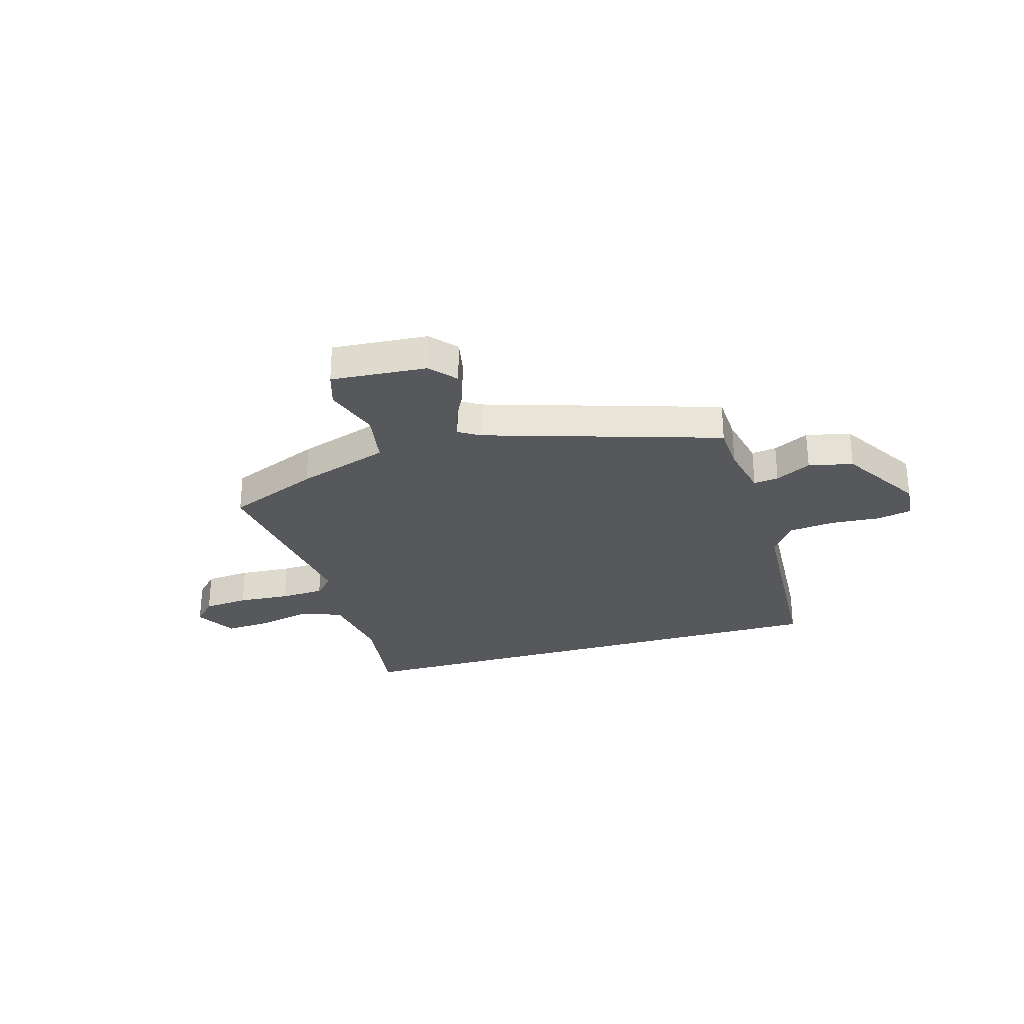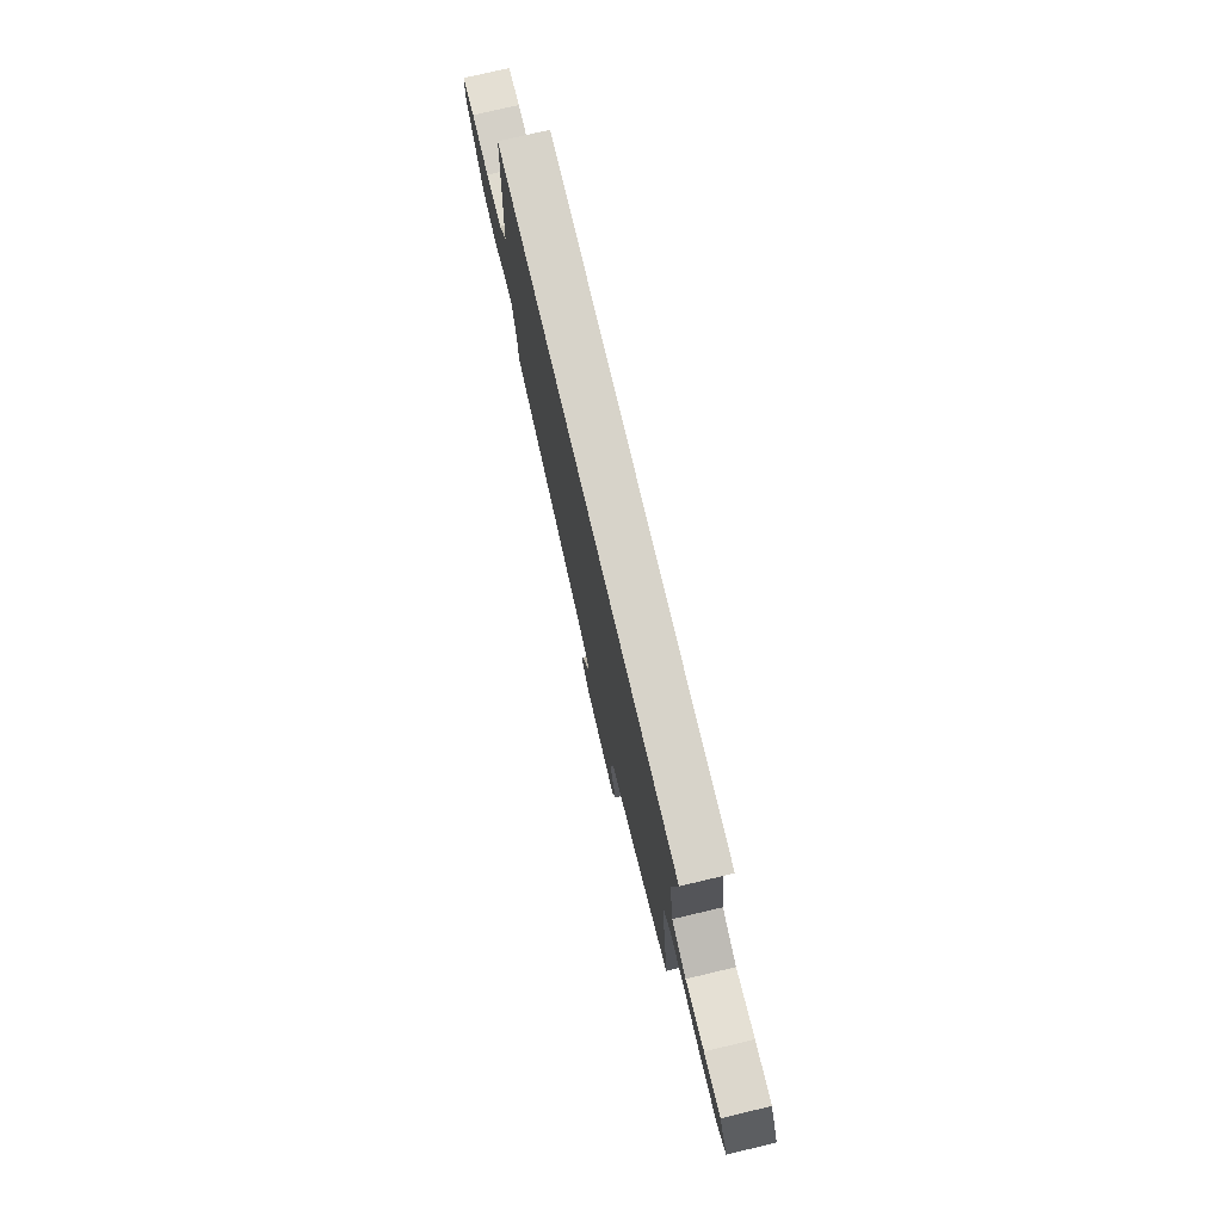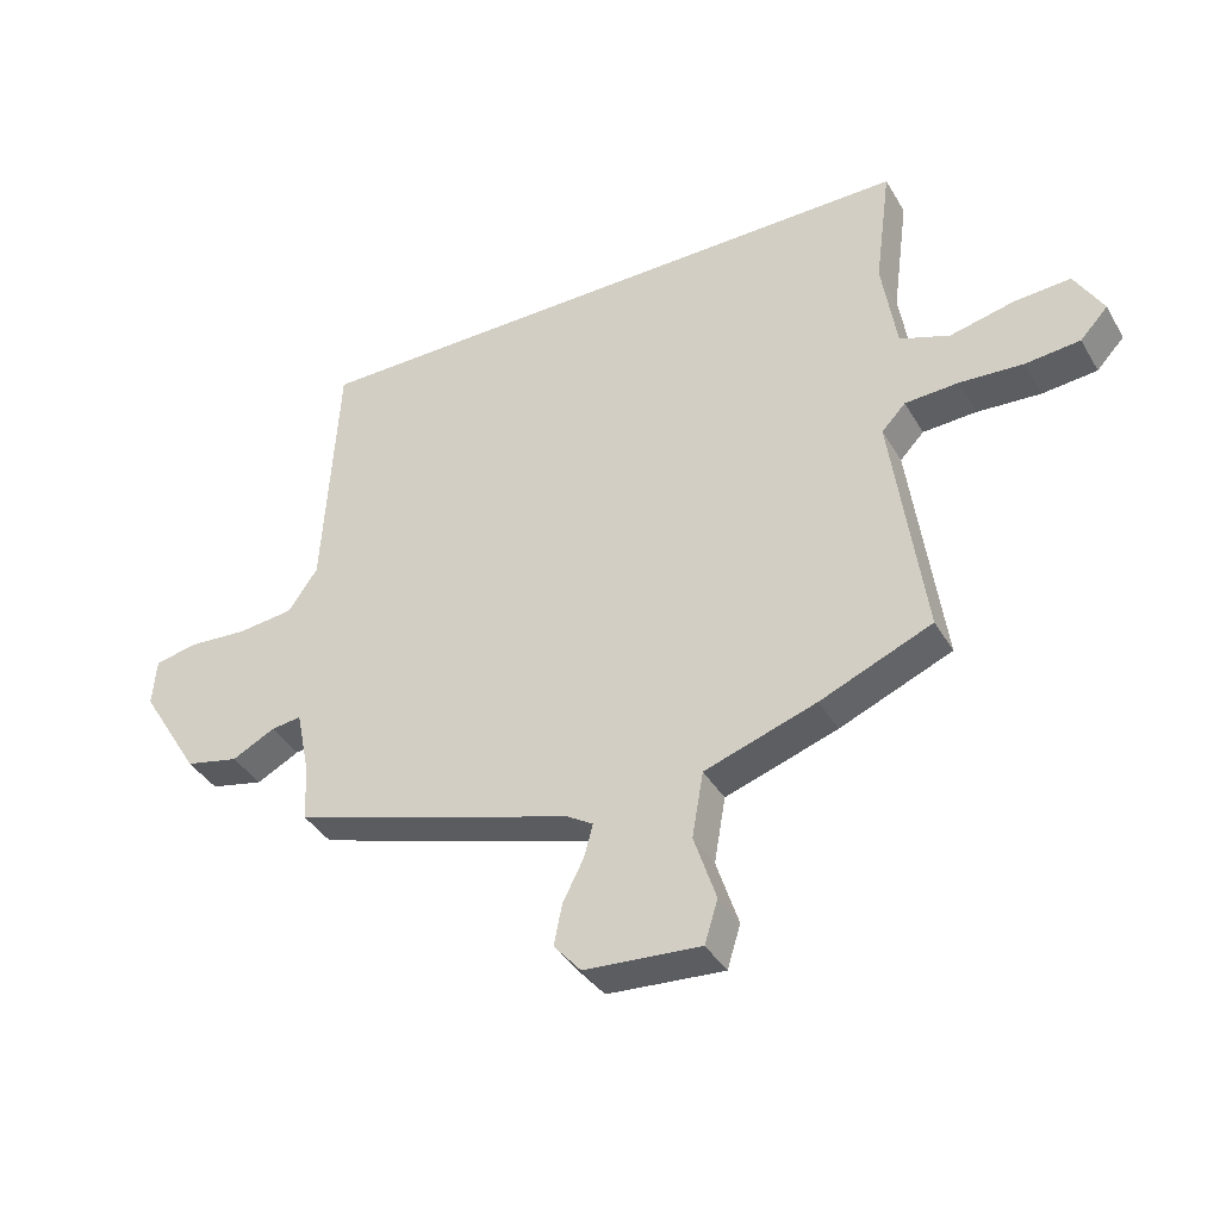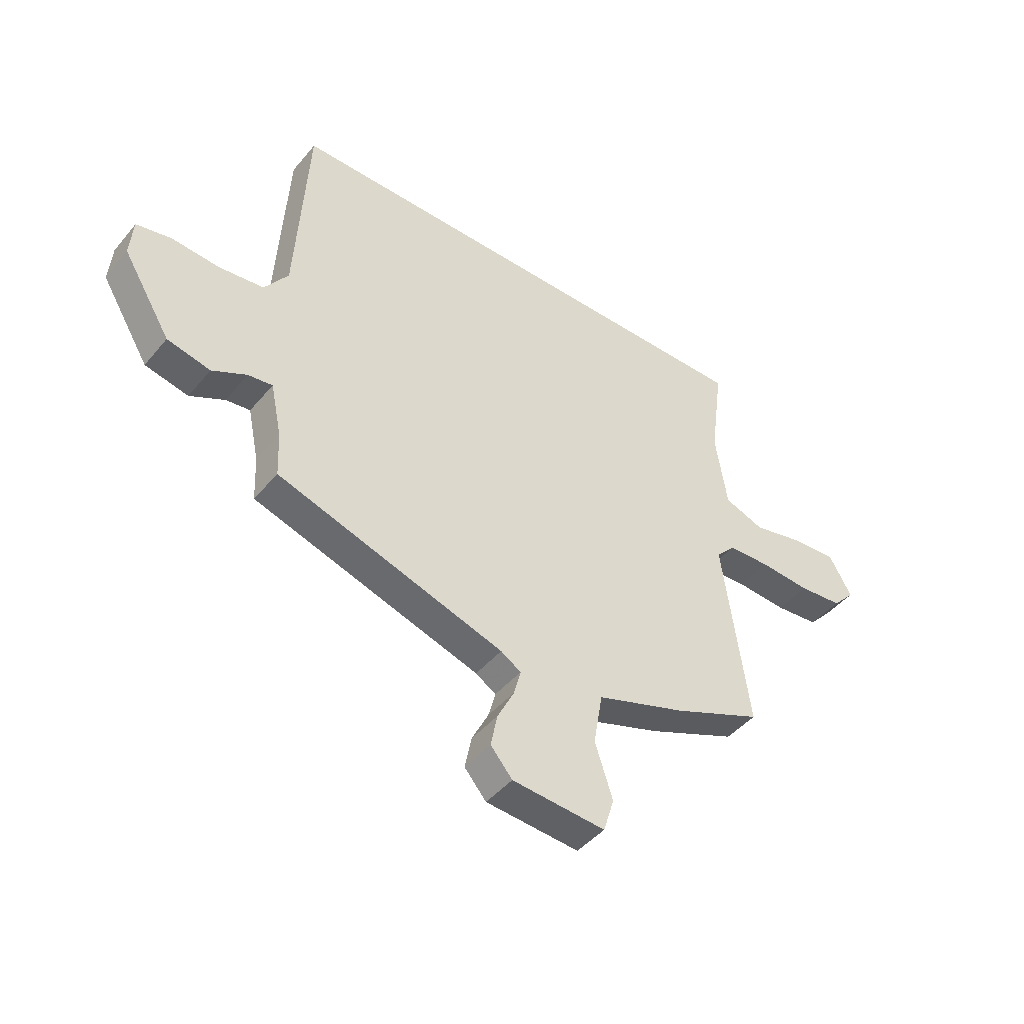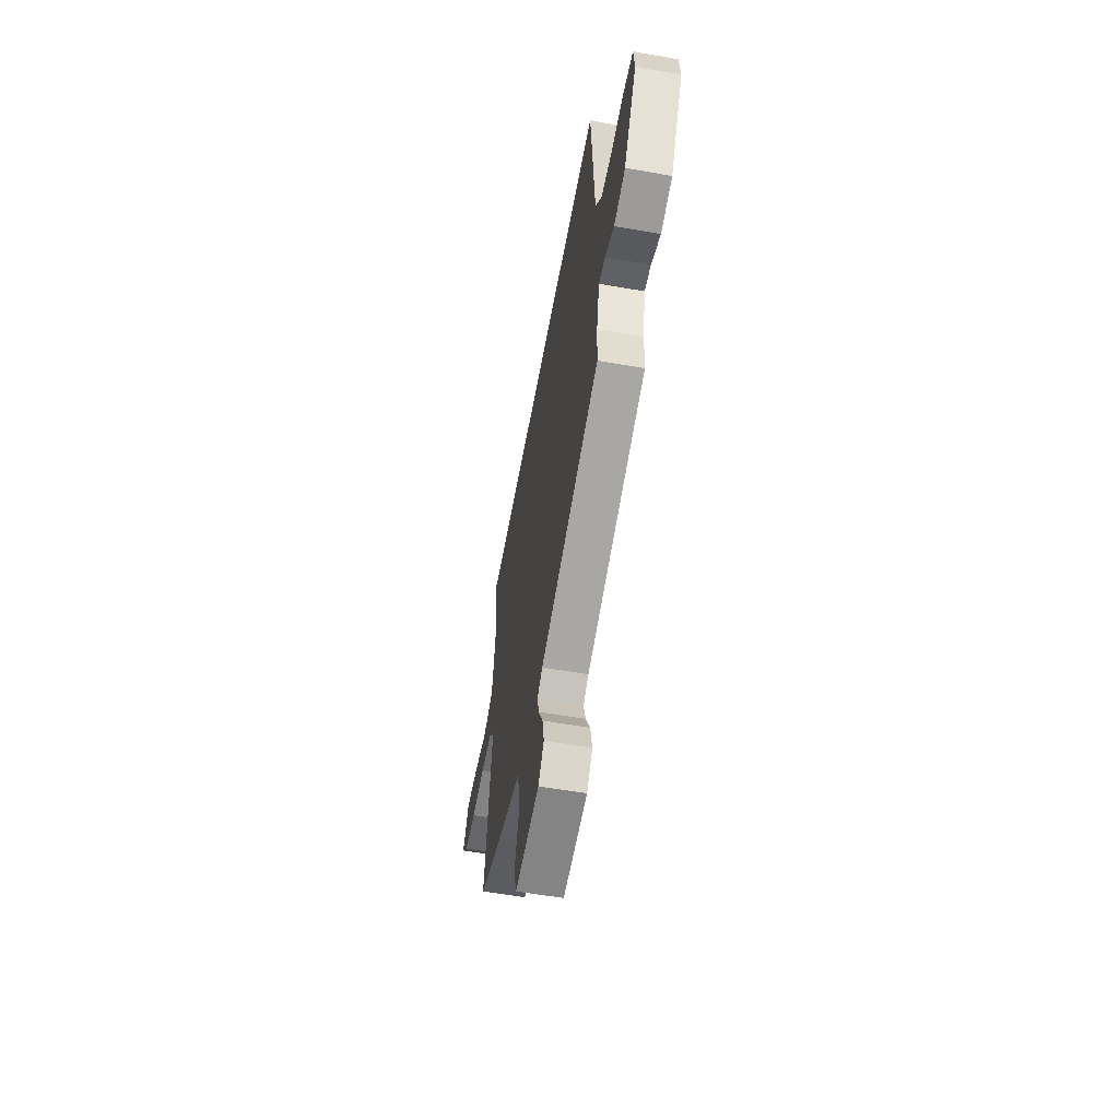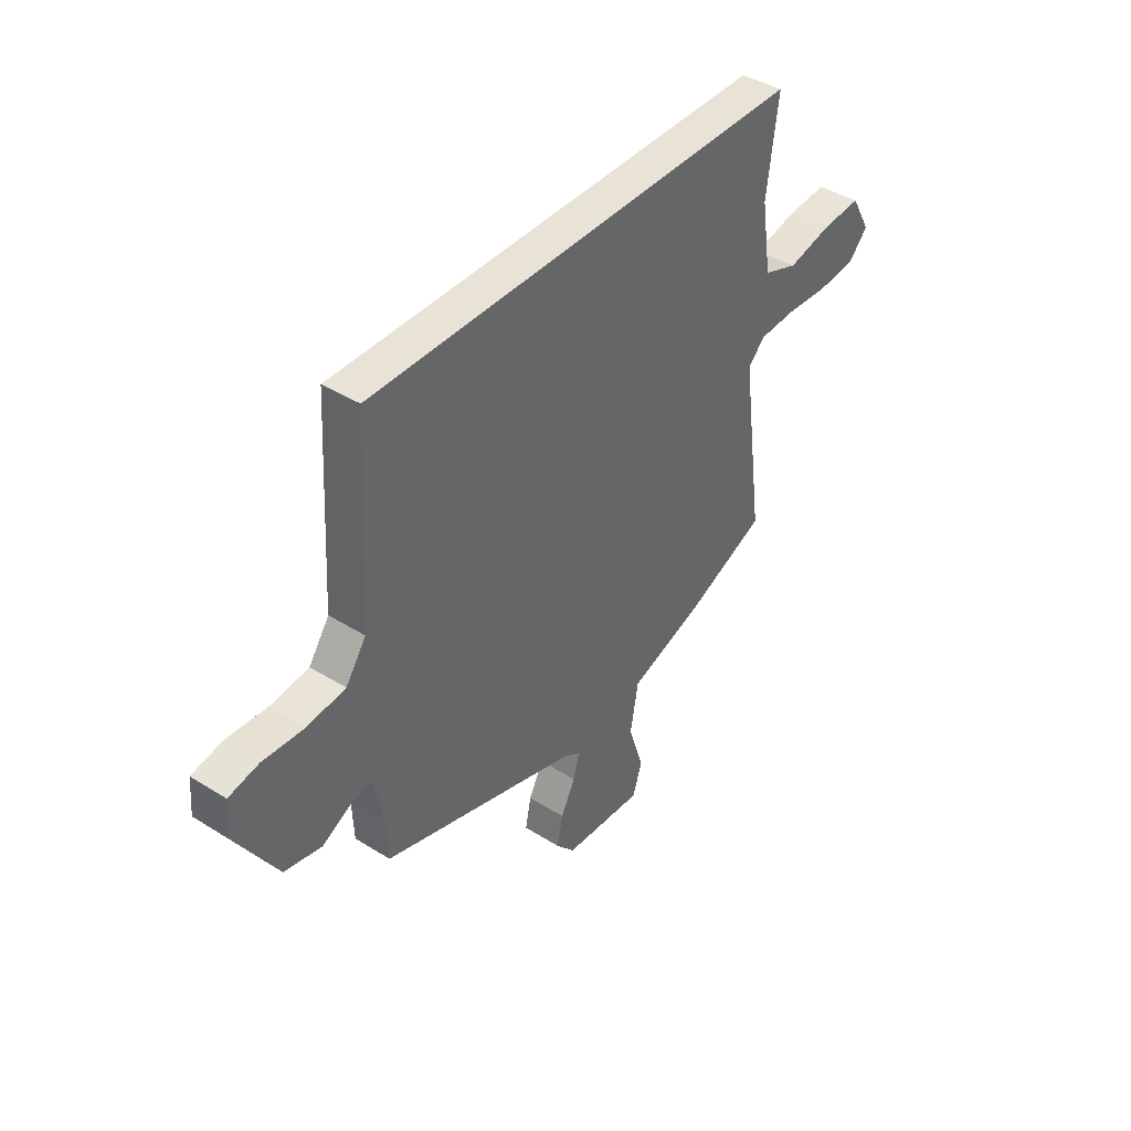
<metadata>
{"format":"obj","ext":"obj","renderer":"f3d","projection":"perspective","resolution":1024,"background":"white","views":[{"elev":-28.3,"azim":-163.7,"up":"+Y"},{"elev":76.4,"azim":76.7,"up":"+Z"},{"elev":-38.8,"azim":27.5,"up":"+Z"},{"elev":-44.8,"azim":-36.9,"up":"+Z"},{"elev":-57.1,"azim":-100.3,"up":"+Z"},{"elev":41.5,"azim":-52.8,"up":"+Z"}]}
</metadata>
<code>
v -0.498 0.07 -0.389
v -0.502 0.07 -0.299
v -0.524 0.07 -0.194
v -0.572 0.07 -0.2
v -0.64 0.07 -0.235
v -0.725 0.07 -0.216
v -0.82 0.07 -0.061
v -0.814 0.07 0.015
v -0.746 0.07 0.029
v -0.651 0.07 0.022
v -0.563 0.07 0.032
v -0.516 0.07 0.099
v -0.493 0.07 0.5
v 0.507 0.07 0.5
v 0.481 0.07 0.306
v 0.504 0.07 0.156
v 0.583 0.07 0.127
v 0.684 0.07 0.15
v 0.774 0.07 0.156
v 0.819 0.07 0.077
v 0.775 0.07 0.03
v 0.688 0.07 0.022
v 0.588 0.07 0.029
v 0.503 0.07 0.025
v 0.465 0.07 -0.015
v 0.516 0.07 -0.389
v 0.339 0.07 -0.463
v 0.162 0.07 -0.522
v 0.144 0.07 -0.626
v 0.179 0.07 -0.733
v 0.158 0.07 -0.801
v -0.026 0.07 -0.787
v -0.069 0.07 -0.737
v -0.056 0.07 -0.672
v -0.023 0.07 -0.607
v -0.009 0.07 -0.555
v -0.049 0.07 -0.53
v -0.498 0 -0.389
v -0.502 0 -0.299
v -0.524 0 -0.194
v -0.572 0 -0.2
v -0.64 0 -0.235
v -0.725 0 -0.216
v -0.82 0 -0.061
v -0.814 0 0.015
v -0.746 0 0.029
v -0.651 0 0.022
v -0.563 0 0.032
v -0.516 0 0.099
v -0.493 0 0.5
v 0.507 0 0.5
v 0.481 0 0.306
v 0.504 0 0.156
v 0.583 0 0.127
v 0.684 0 0.15
v 0.774 0 0.156
v 0.819 0 0.077
v 0.775 0 0.03
v 0.688 0 0.022
v 0.588 0 0.029
v 0.503 0 0.025
v 0.465 0 -0.015
v 0.516 0 -0.389
v 0.339 0 -0.463
v 0.162 0 -0.522
v 0.144 0 -0.626
v 0.179 0 -0.733
v 0.158 0 -0.801
v -0.026 0 -0.787
v -0.069 0 -0.737
v -0.056 0 -0.672
v -0.023 0 -0.607
v -0.009 0 -0.555
v -0.049 0 -0.53
f 33 34 35
f 32 33 35
f 31 32 35
f 30 31 35
f 29 30 35
f 28 29 35 36
f 28 36 37
f 27 28 37
f 26 27 37
f 25 26 37
f 21 22 23
f 20 21 23
f 19 20 23
f 18 19 23
f 17 18 23
f 16 17 23 24
f 37 1 2
f 25 37 2
f 24 25 2
f 16 24 2
f 15 16 2
f 8 9 10
f 7 8 10
f 6 7 10
f 5 6 10
f 4 5 10
f 3 4 10 11
f 15 2 3
f 14 15 3
f 13 14 3
f 12 13 3
f 3 11 12
f 72 71 70
f 72 70 69
f 72 69 68
f 72 68 67
f 72 67 66
f 73 72 66 65
f 74 73 65
f 74 65 64
f 74 64 63
f 74 63 62
f 60 59 58
f 60 58 57
f 60 57 56
f 60 56 55
f 60 55 54
f 61 60 54 53
f 39 38 74
f 39 74 62
f 39 62 61
f 39 61 53
f 39 53 52
f 47 46 45
f 47 45 44
f 47 44 43
f 47 43 42
f 47 42 41
f 48 47 41 40
f 40 39 52
f 40 52 51
f 40 51 50
f 40 50 49
f 49 48 40
f 1 38 39 2
f 2 39 40 3
f 3 40 41 4
f 4 41 42 5
f 5 42 43 6
f 6 43 44 7
f 7 44 45 8
f 8 45 46 9
f 9 46 47 10
f 10 47 48 11
f 11 48 49 12
f 12 49 50 13
f 13 50 51 14
f 14 51 52 15
f 15 52 53 16
f 16 53 54 17
f 17 54 55 18
f 18 55 56 19
f 19 56 57 20
f 20 57 58 21
f 21 58 59 22
f 22 59 60 23
f 23 60 61 24
f 24 61 62 25
f 25 62 63 26
f 26 63 64 27
f 27 64 65 28
f 28 65 66 29
f 29 66 67 30
f 30 67 68 31
f 31 68 69 32
f 32 69 70 33
f 33 70 71 34
f 34 71 72 35
f 35 72 73 36
f 36 73 74 37
f 37 74 38 1

</code>
